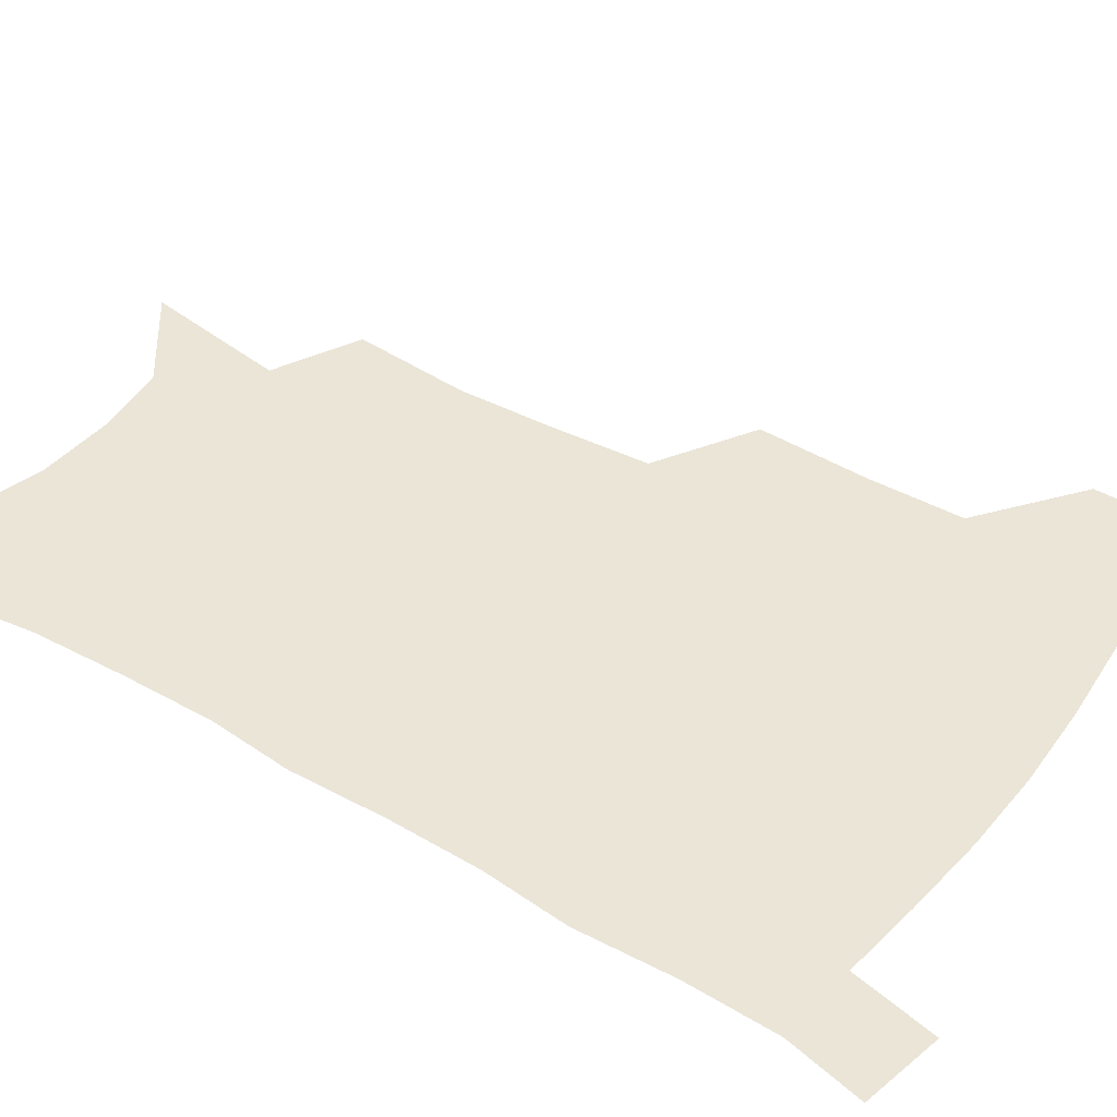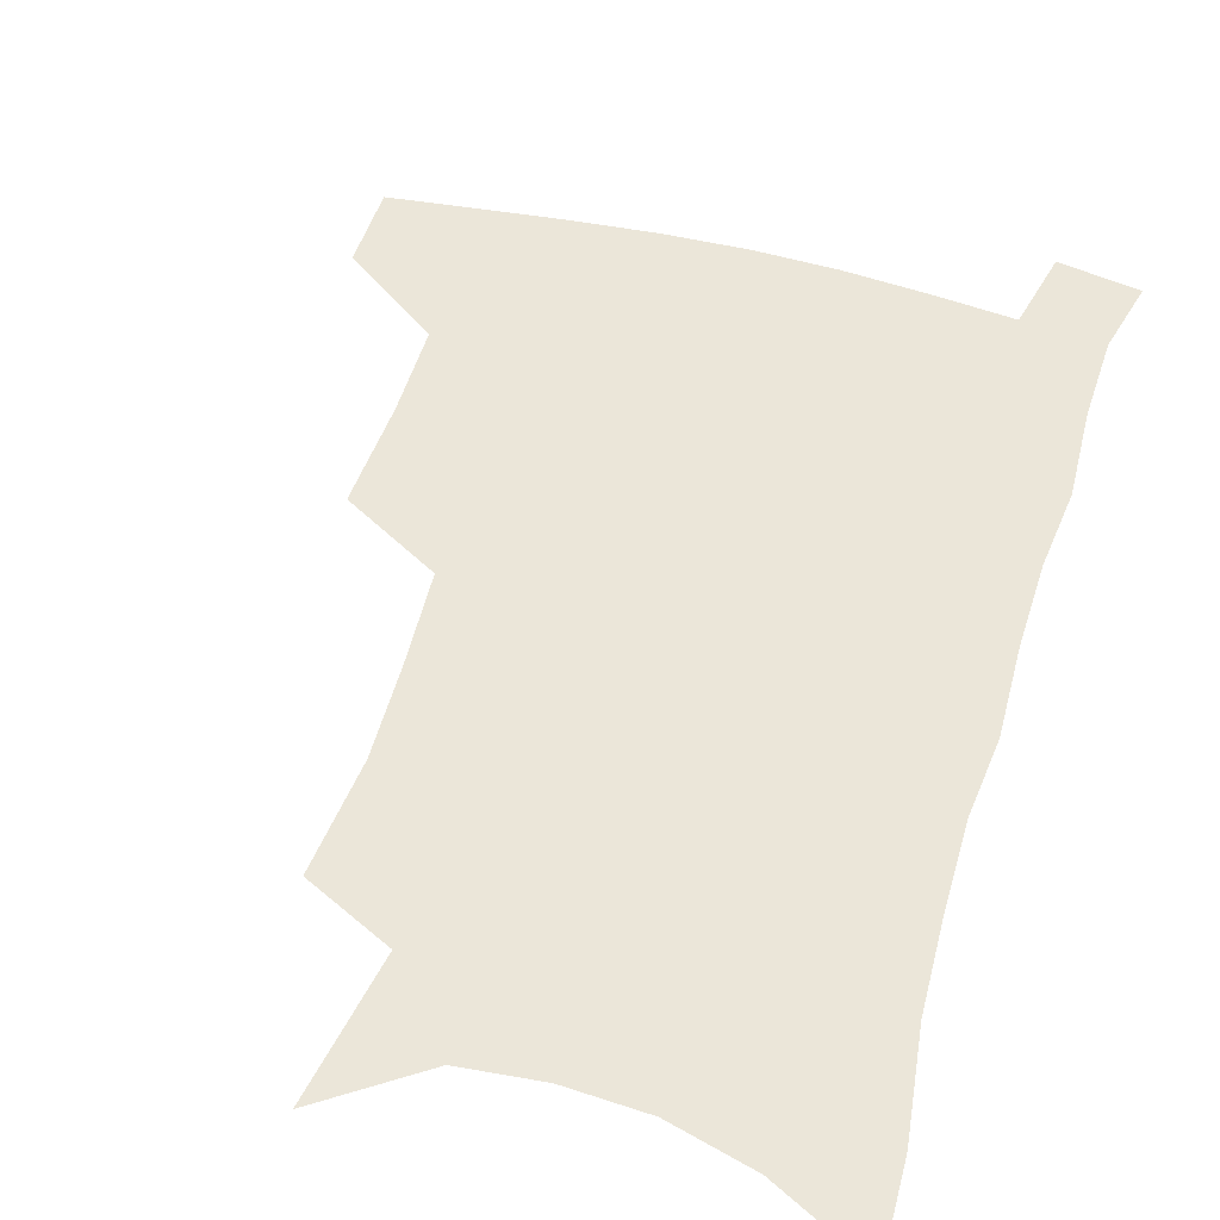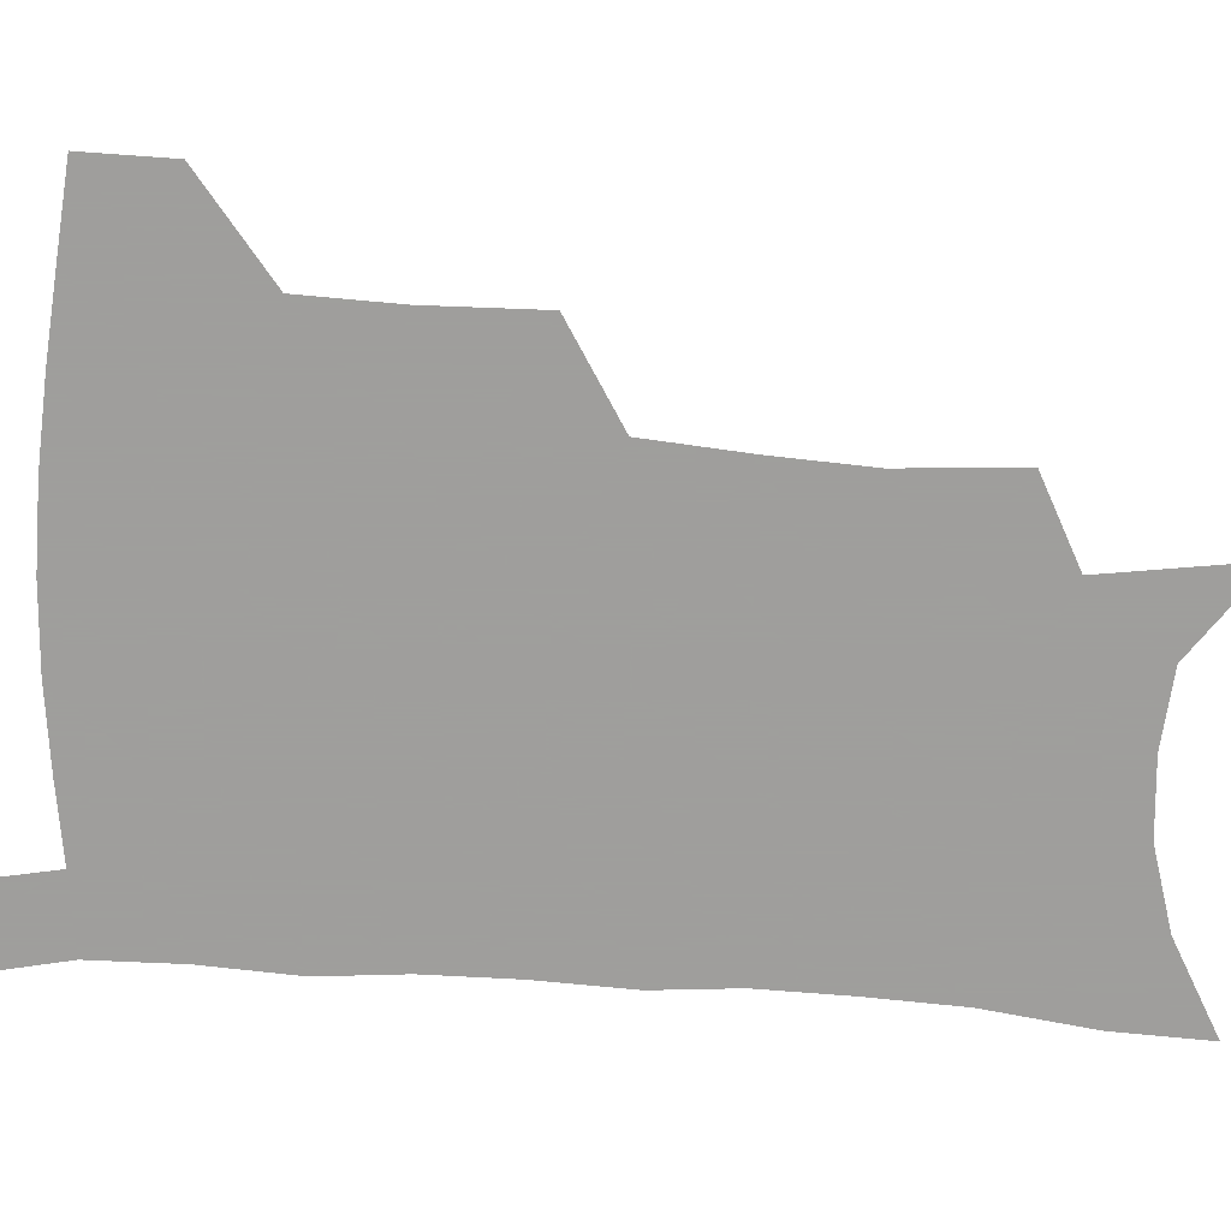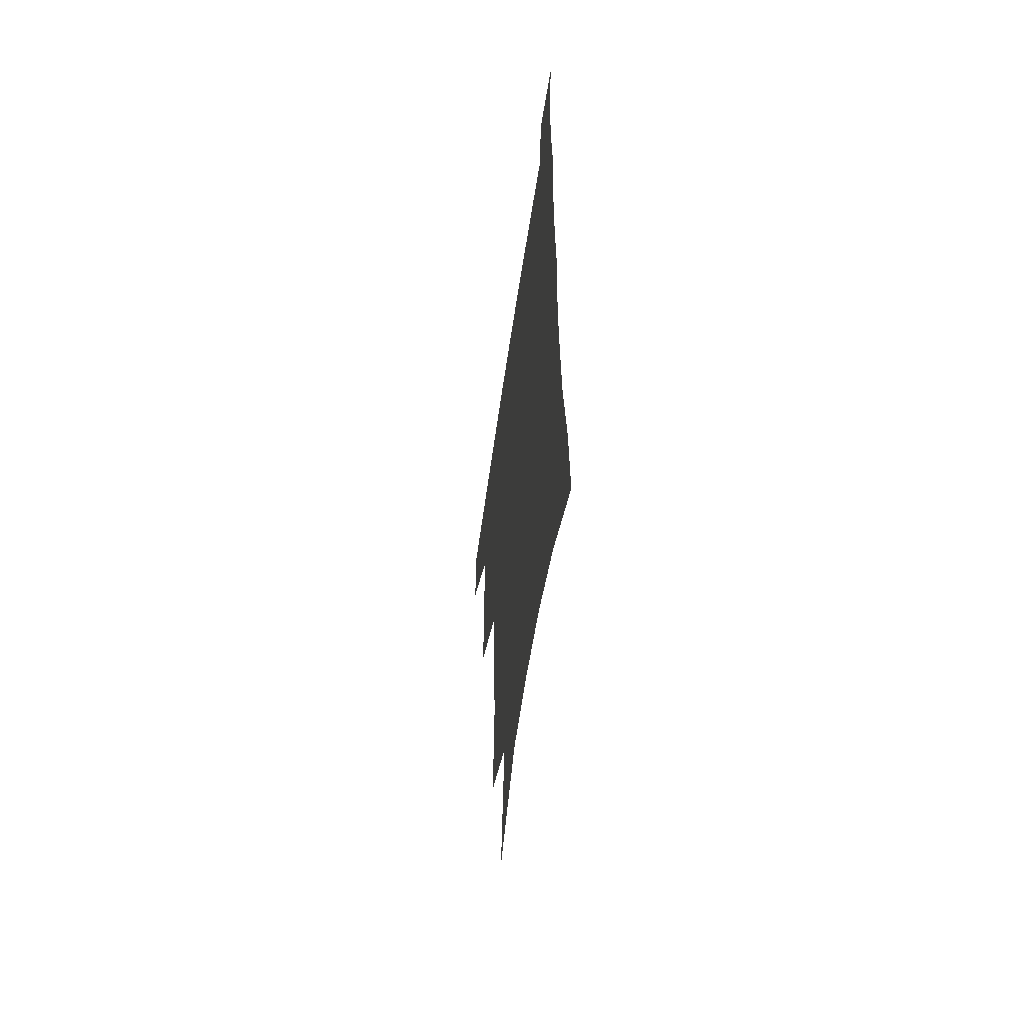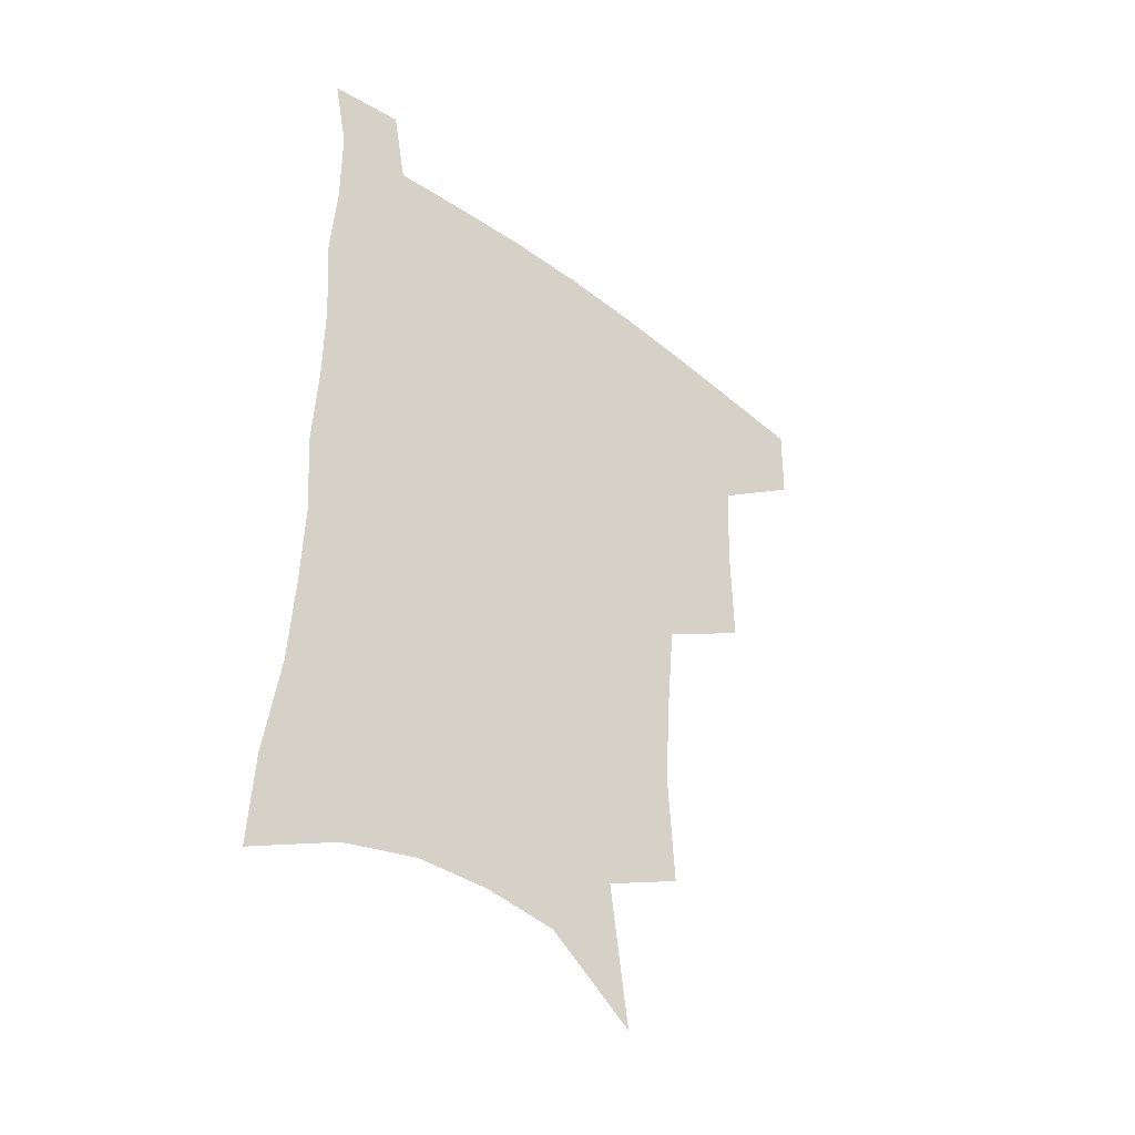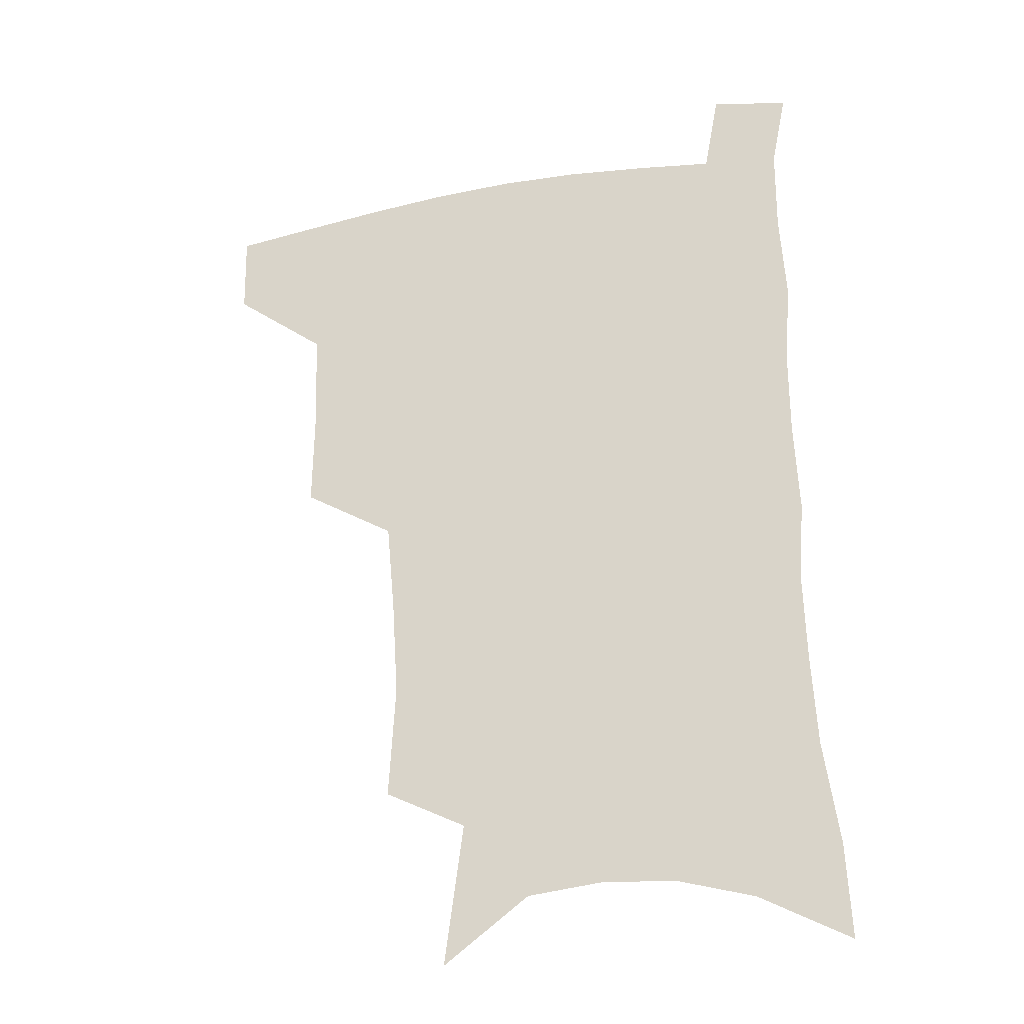
<metadata>
{"format":"obj","ext":"obj","renderer":"f3d","projection":"perspective","resolution":1024,"background":"white","views":[{"elev":44.4,"azim":124.7,"up":"+Z"},{"elev":47.3,"azim":17.0,"up":"+Z"},{"elev":-71.1,"azim":-93.0,"up":"+Z"},{"elev":-58.4,"azim":81.8,"up":"+Y"},{"elev":-43.1,"azim":138.0,"up":"+Y"},{"elev":-28.0,"azim":16.1,"up":"+Y"}]}
</metadata>
<code>
v 484.9 475.4 0
v 484.2 505.3 0
v 519.5 377.3 0
v 520.1 416.1 0
v 518.7 449.4 0
v 517.2 479.2 0
v 513.7 508.5 0
v 555.5 248.4 0
v 557.8 289.1 0
v 555.8 322.5 0
v 552.7 357.3 0
v 550.9 393.2 0
v 548.6 423.2 0
v 548.1 454 0
v 545.9 482.1 0
v 542.7 511.6 0
v 578.1 182.6 0
v 584.9 233.4 0
v 583.6 267.4 0
v 584.1 307 0
v 581.3 337.1 0
v 578.8 368.1 0
v 578 401.1 0
v 577.3 430.3 0
v 576.4 457.3 0
v 575.2 483.8 0
v 571.6 513.7 0
v 608.7 205.1 0
v 609.5 243.1 0
v 607.8 274.6 0
v 607.1 313.4 0
v 605.2 343.3 0
v 604 375.3 0
v 603.2 404.4 0
v 602.9 432.4 0
v 602.7 458.6 0
v 602.5 484.8 0
v 600.3 514.5 0
v 634.9 207.6 0
v 633.3 246.7 0
v 631.7 280.7 0
v 630.1 314.7 0
v 628.7 347.5 0
v 628 376.3 0
v 627.6 405.6 0
v 627.6 434.6 0
v 628.4 459 0
v 629.3 484.7 0
v 628.9 513.3 0
v 661.5 205.8 0
v 658.3 242.8 0
v 655.6 278.5 0
v 653.2 314.1 0
v 652.4 344.4 0
v 652.5 373 0
v 652.7 401.5 0
v 652.3 431.4 0
v 653.5 457.8 0
v 655.3 483.9 0
v 658.2 510.4 0
v 689.3 197.8 0
v 683.7 237.5 0
v 680.7 272.1 0
v 679.5 304 0
v 677.9 336.4 0
v 677.8 366.4 0
v 677.8 396.4 0
v 678.1 425.7 0
v 679.9 453.1 0
v 681.1 481.1 0
v 685.3 506.9 0
v 690.7 536.4 0
v 721.5 180.3 0
v 719.9 213.8 0
v 714.6 251.1 0
v 712.8 283.6 0
v 711.9 315.5 0
v 714.1 344.5 0
v 712.5 377.7 0
v 712.4 409.5 0
v 714.8 439.1 0
v 712.7 472.2 0
v 712.9 503.7 0
v 718.3 530.7 0
f 5 6 1
f 1 6 2
f 6 7 2
f 11 12 3
f 3 12 4
f 12 13 4
f 4 13 5
f 13 14 5
f 5 14 6
f 14 15 6
f 6 15 7
f 15 16 7
f 18 19 8
f 8 19 9
f 19 20 9
f 9 20 10
f 20 21 10
f 10 21 11
f 21 22 11
f 11 22 12
f 22 23 12
f 12 23 13
f 23 24 13
f 13 24 14
f 24 25 14
f 14 25 15
f 25 26 15
f 15 26 16
f 26 27 16
f 17 28 18
f 28 29 18
f 18 29 19
f 29 30 19
f 19 30 20
f 30 31 20
f 20 31 21
f 31 32 21
f 21 32 22
f 32 33 22
f 22 33 23
f 33 34 23
f 23 34 24
f 34 35 24
f 24 35 25
f 35 36 25
f 25 36 26
f 36 37 26
f 26 37 27
f 37 38 27
f 28 39 29
f 39 40 29
f 29 40 30
f 40 41 30
f 30 41 31
f 41 42 31
f 31 42 32
f 42 43 32
f 32 43 33
f 43 44 33
f 33 44 34
f 44 45 34
f 34 45 35
f 45 46 35
f 35 46 36
f 46 47 36
f 36 47 37
f 47 48 37
f 37 48 38
f 48 49 38
f 39 50 40
f 50 51 40
f 40 51 41
f 51 52 41
f 41 52 42
f 52 53 42
f 42 53 43
f 53 54 43
f 43 54 44
f 54 55 44
f 44 55 45
f 55 56 45
f 45 56 46
f 56 57 46
f 46 57 47
f 57 58 47
f 47 58 48
f 58 59 48
f 48 59 49
f 59 60 49
f 50 61 51
f 61 62 51
f 51 62 52
f 62 63 52
f 52 63 53
f 63 64 53
f 53 64 54
f 64 65 54
f 54 65 55
f 65 66 55
f 55 66 56
f 66 67 56
f 56 67 57
f 67 68 57
f 57 68 58
f 68 69 58
f 58 69 59
f 69 70 59
f 59 70 60
f 70 71 60
f 61 73 62
f 73 74 62
f 62 74 63
f 74 75 63
f 63 75 64
f 75 76 64
f 64 76 65
f 76 77 65
f 65 77 66
f 77 78 66
f 66 78 67
f 78 79 67
f 67 79 68
f 79 80 68
f 68 80 69
f 80 81 69
f 69 81 70
f 81 82 70
f 70 82 71
f 82 83 71
f 71 83 72
f 83 84 72

</code>
